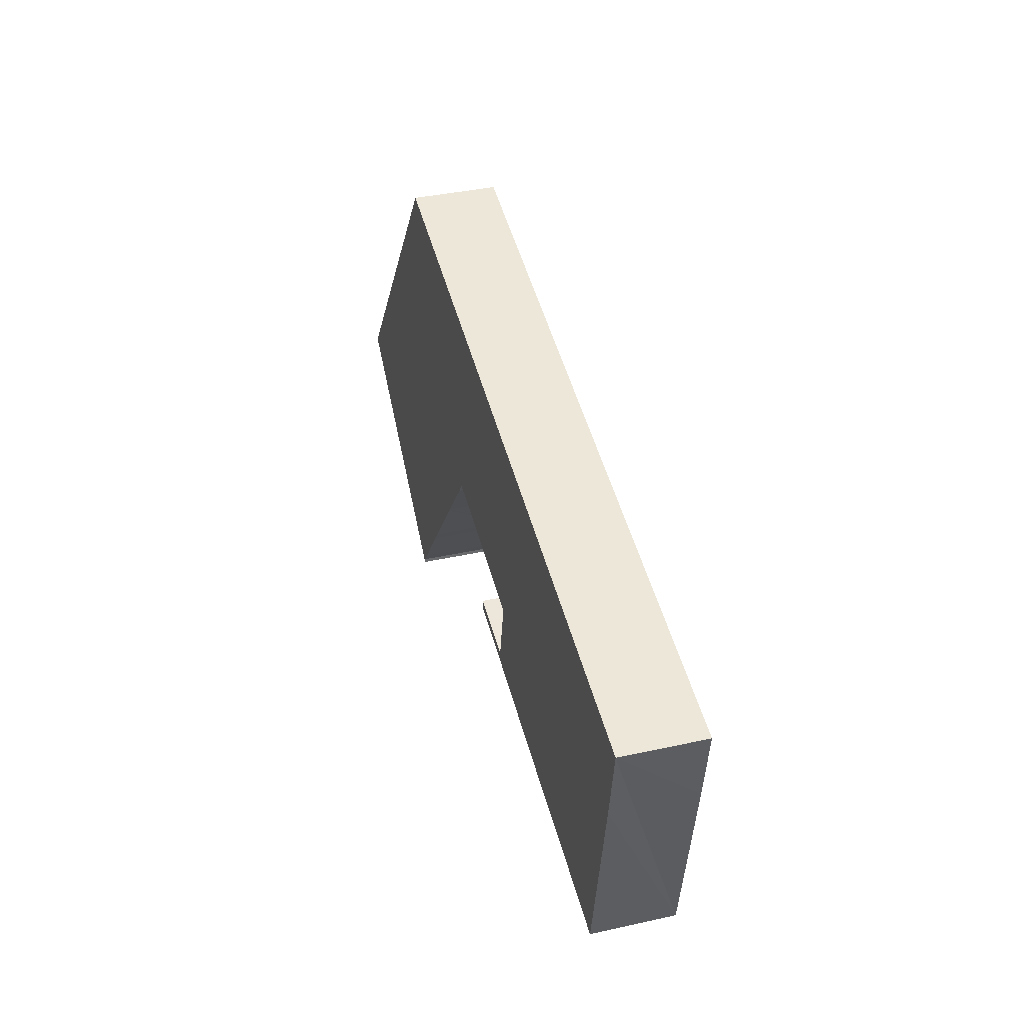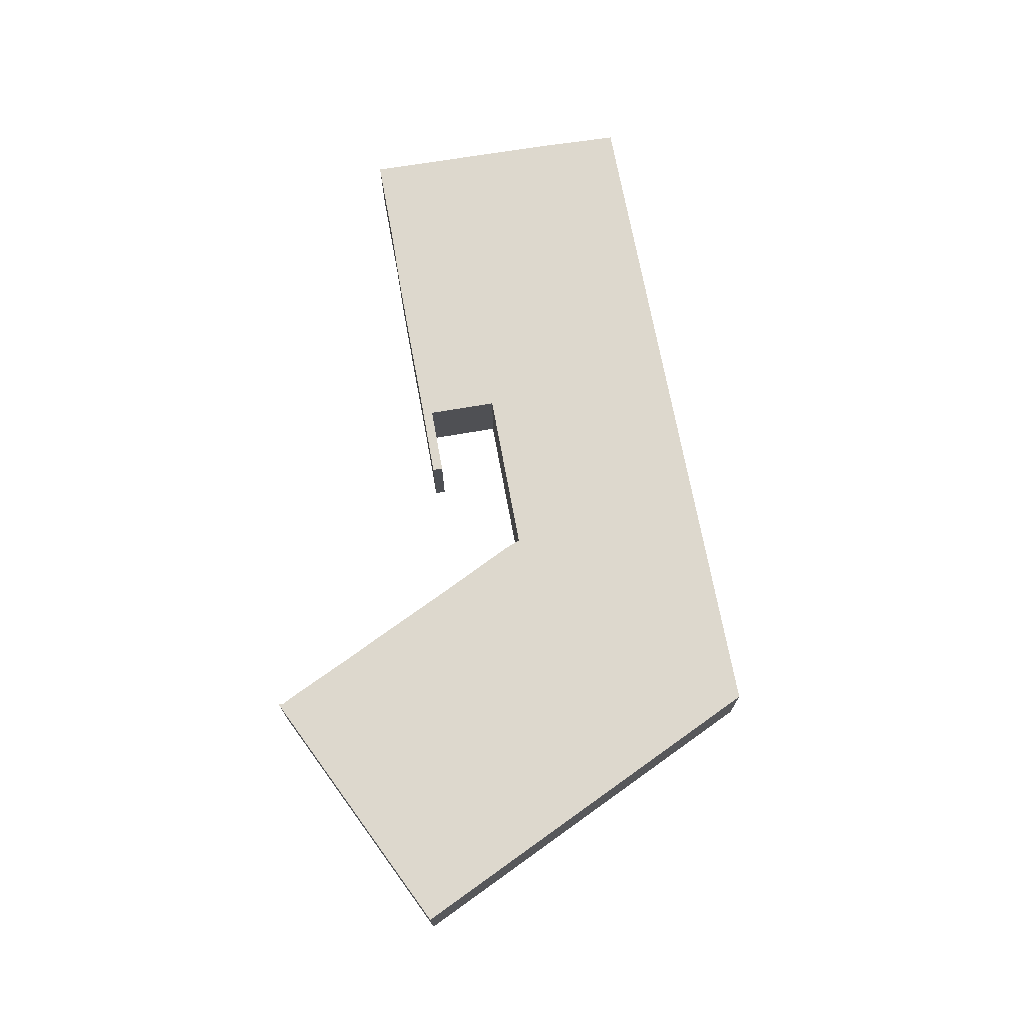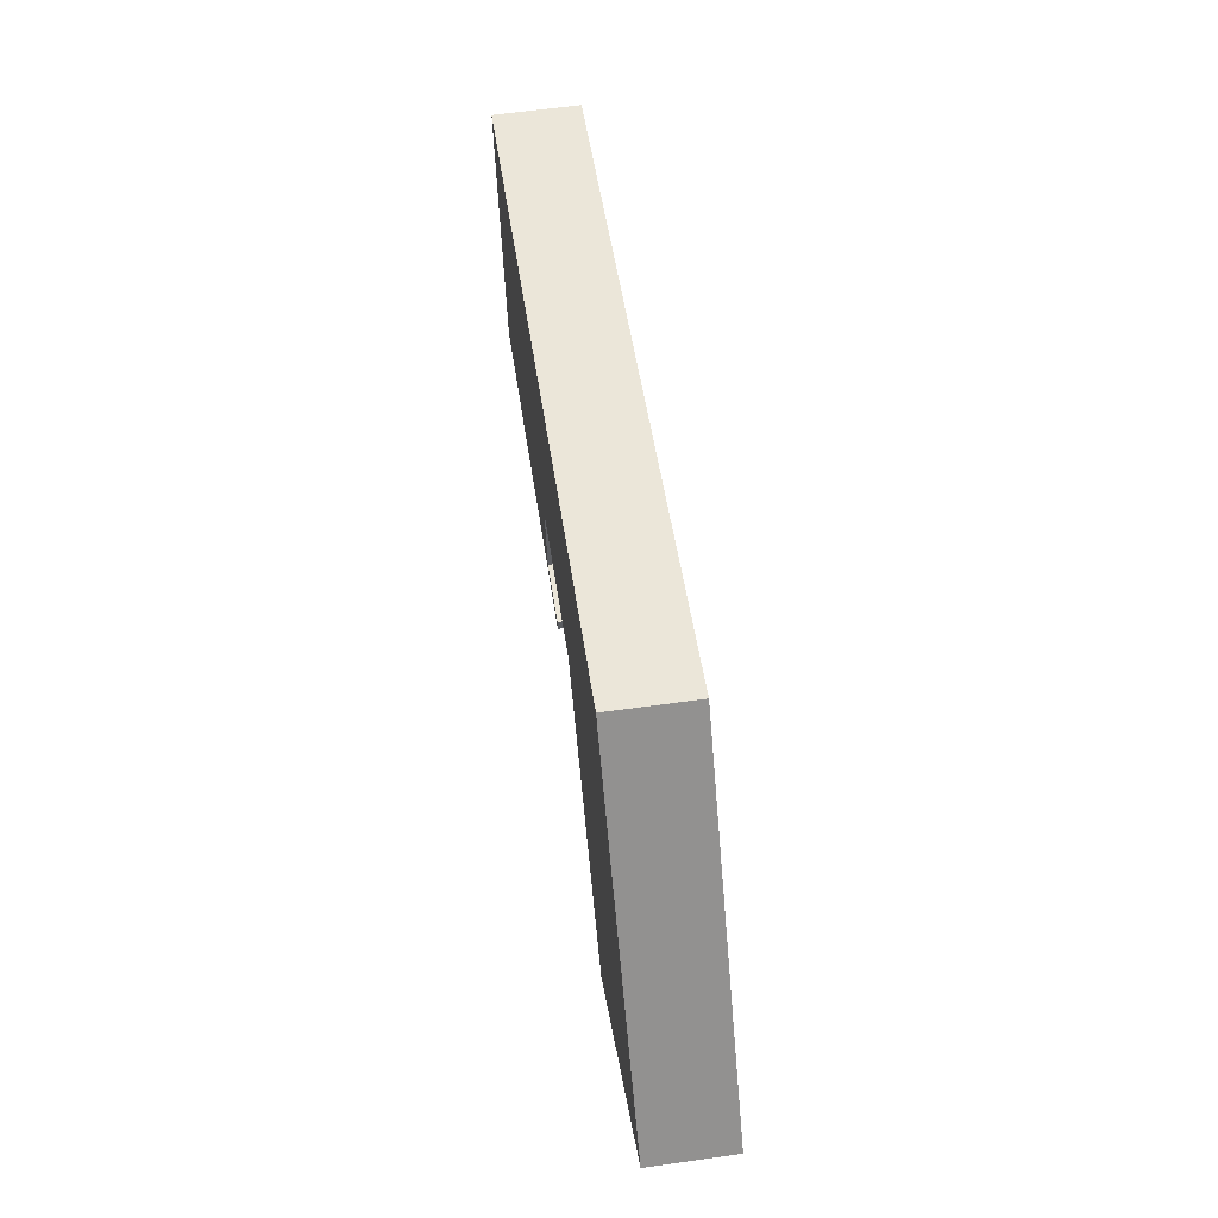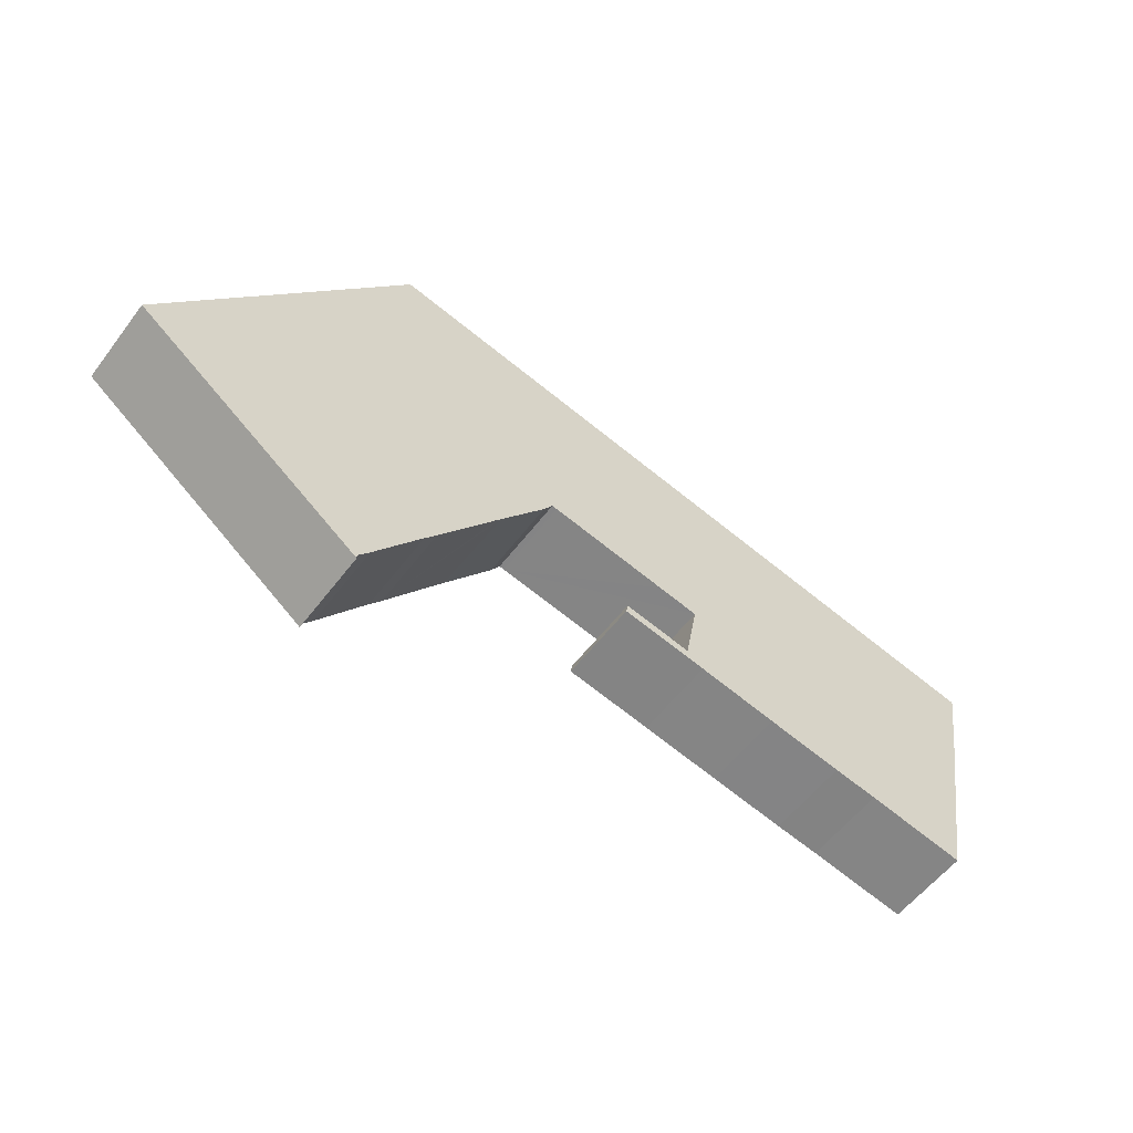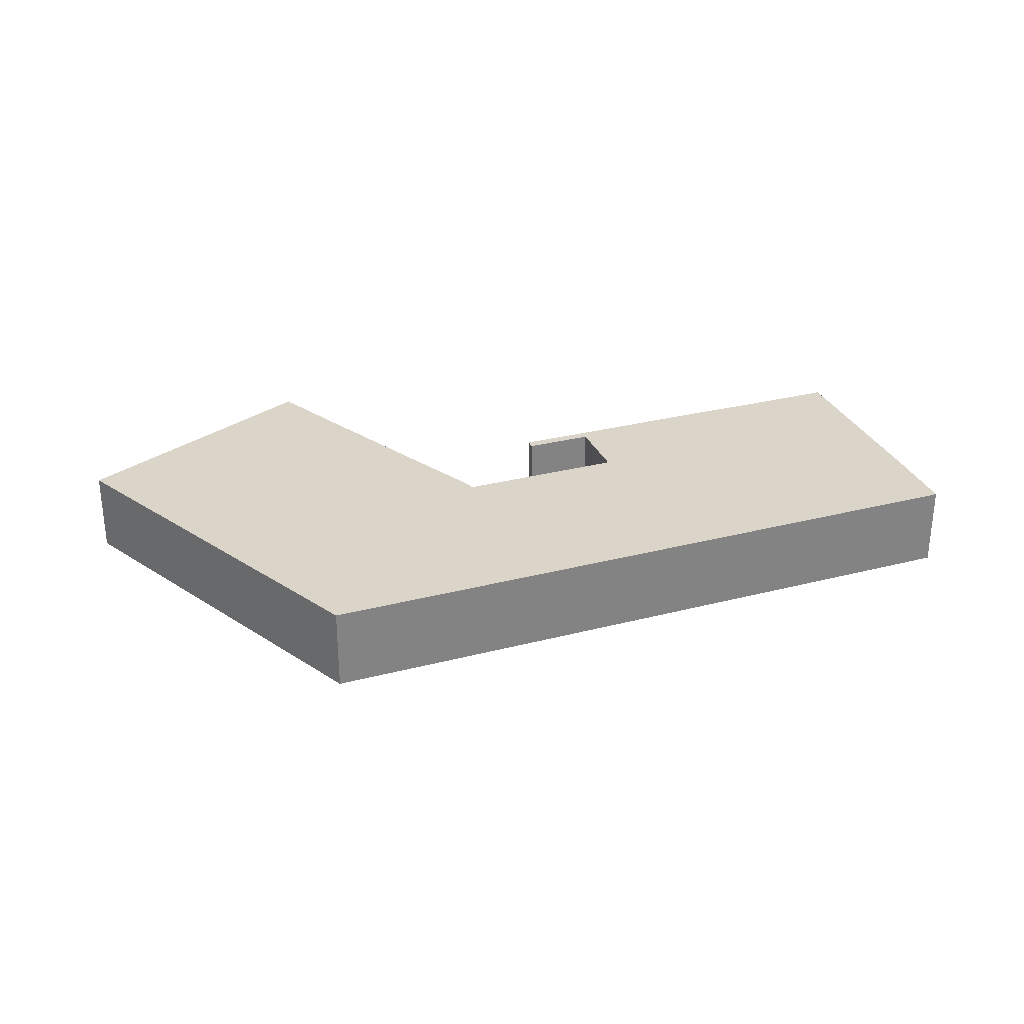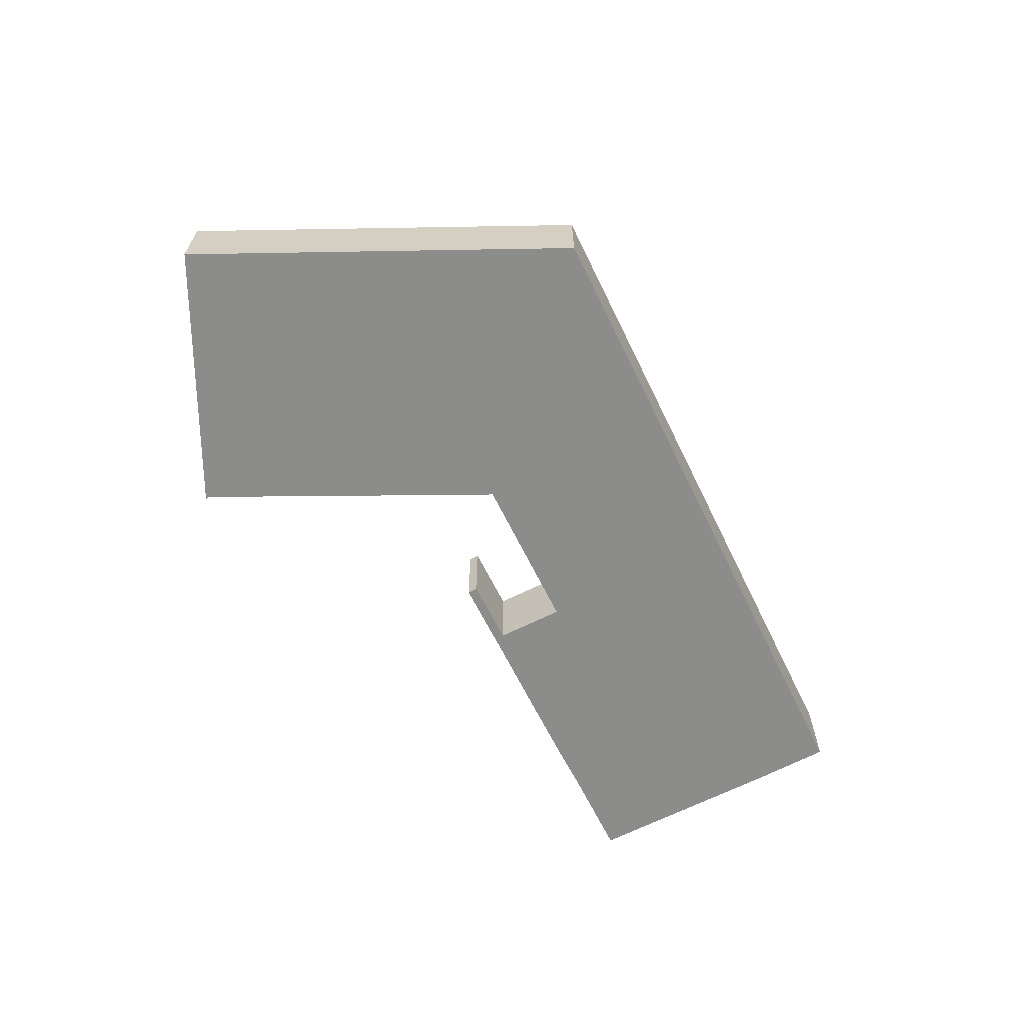
<metadata>
{"format":"obj","ext":"obj","renderer":"f3d","projection":"perspective","resolution":1024,"background":"white","views":[{"elev":38.8,"azim":74.5,"up":"+Z"},{"elev":72.1,"azim":-89.2,"up":"+Y"},{"elev":61.0,"azim":-98.2,"up":"+Z"},{"elev":-56.4,"azim":-36.6,"up":"+Z"},{"elev":29.4,"azim":-9.7,"up":"+Y"},{"elev":-64.1,"azim":-52.7,"up":"+Y"}]}
</metadata>
<code>
v  19.87 2.48 -1.291
v  17.52 2.48 -0.816
v  17.39 2.48 1.64
v  17.02 2.48 -0.416
v  14.94 2.48 -0.316
v  14.99 2.48 -0.019
v  27.76 2.48 5.738
v  27.39 2.48 3.383
v  27.51 2.48 5.789
v  16.6 2.48 7.988
v  26.35 2.48 -2.543
v  23.41 2.48 -1.96
v  22.11 2.48 -1.73
v  7.331 2.48 9.856
v  16.19 2.48 1.879
v  12.63 2.48 2.59
v  12.48 2.48 2.619
v  12.2 2.48 2.183
v  10.84 2.48 0.397
v  7.257 2.48 9.871
v  1.653 2.48 2.249
v  10.72 2.48 0.241
v  10.38 2.48 -0.21
v  8.927 2.48 -2.165
v  8.572 2.48 -2.62
v  7.331 2.48 -4.306
v  7.137 2.48 -4.57
v  6.794 2.48 -5.009
v  6.797 2.48 -5.131
v  0 2.48 1.519e-16
v  6.797 3.142e-16 -5.131
v  0 0 0
v  1.653 -1.377e-16 2.249
v  7.257 -6.044e-16 9.871
v  7.331 -6.035e-16 9.856
v  16.6 -4.891e-16 7.988
v  27.51 -3.545e-16 5.789
v  27.76 -3.514e-16 5.738
v  14.99 1.163e-18 -0.019
v  17.02 2.547e-17 -0.416
v  27.39 -2.071e-16 3.383
v  26.35 1.557e-16 -2.543
v  6.794 3.067e-16 -5.009
v  23.41 1.2e-16 -1.96
v  22.11 1.059e-16 -1.73
v  19.87 7.905e-17 -1.291
v  17.52 4.997e-17 -0.816
v  14.94 1.935e-17 -0.316
v  17.39 -1.004e-16 1.64
v  16.19 -1.151e-16 1.879
v  12.63 -1.586e-16 2.59
v  12.48 -1.604e-16 2.619
v  12.2 -1.337e-16 2.183
v  10.84 -2.431e-17 0.397
v  10.72 -1.476e-17 0.241
v  10.38 1.286e-17 -0.21
v  8.927 1.326e-16 -2.165
v  8.572 1.604e-16 -2.62
v  7.137 2.798e-16 -4.57
v  7.331 2.637e-16 -4.306
g defaultobject
f 1 2 3
f 4 3 2
f 5 4 2
f 6 4 5
f 7 8 9
f 10 9 8
f 11 10 8
f 12 10 11
f 13 10 12
f 1 10 13
f 3 10 1
f 14 10 3
f 15 14 3
f 16 14 15
f 17 14 16
f 18 14 17
f 19 14 18
f 20 14 19
f 21 20 19
f 22 21 19
f 23 21 22
f 24 21 23
f 25 21 24
f 26 21 25
f 27 21 26
f 28 21 27
f 29 21 28
f 30 21 29
f 31 30 29
f 30 31 32
f 32 21 30
f 21 32 33
f 21 33 20
f 20 33 34
f 34 14 20
f 14 34 10
f 10 34 35
f 10 35 36
f 10 36 9
f 9 36 37
f 9 37 7
f 7 37 38
f 39 4 6
f 4 39 40
f 38 8 7
f 8 38 11
f 11 38 41
f 11 41 42
f 43 29 28
f 29 43 31
f 42 12 11
f 12 42 44
f 44 13 12
f 13 44 45
f 45 1 13
f 1 45 46
f 1 46 2
f 2 46 47
f 2 47 5
f 5 47 48
f 49 15 3
f 15 49 16
f 16 49 50
f 16 50 51
f 16 51 17
f 17 51 52
f 48 6 5
f 6 48 39
f 40 3 4
f 3 40 49
f 52 18 17
f 18 52 53
f 53 19 18
f 19 53 54
f 19 54 22
f 22 54 23
f 23 54 24
f 24 54 55
f 24 55 56
f 24 56 57
f 24 57 25
f 25 57 58
f 58 26 25
f 26 58 27
f 27 58 59
f 59 58 60
f 59 28 27
f 28 59 43
f 43 58 35
f 52 35 58
f 36 35 52
f 60 58 43
f 59 60 43
f 57 52 58
f 56 52 57
f 55 52 56
f 54 52 55
f 53 52 54
f 51 36 52
f 50 36 51
f 37 36 50
f 49 37 50
f 40 37 49
f 47 37 40
f 46 37 47
f 45 37 46
f 44 37 45
f 42 37 44
f 38 37 42
f 41 38 42
f 39 48 40
f 47 40 48
f 32 31 33
f 43 33 31
f 34 33 43
f 35 34 43

</code>
